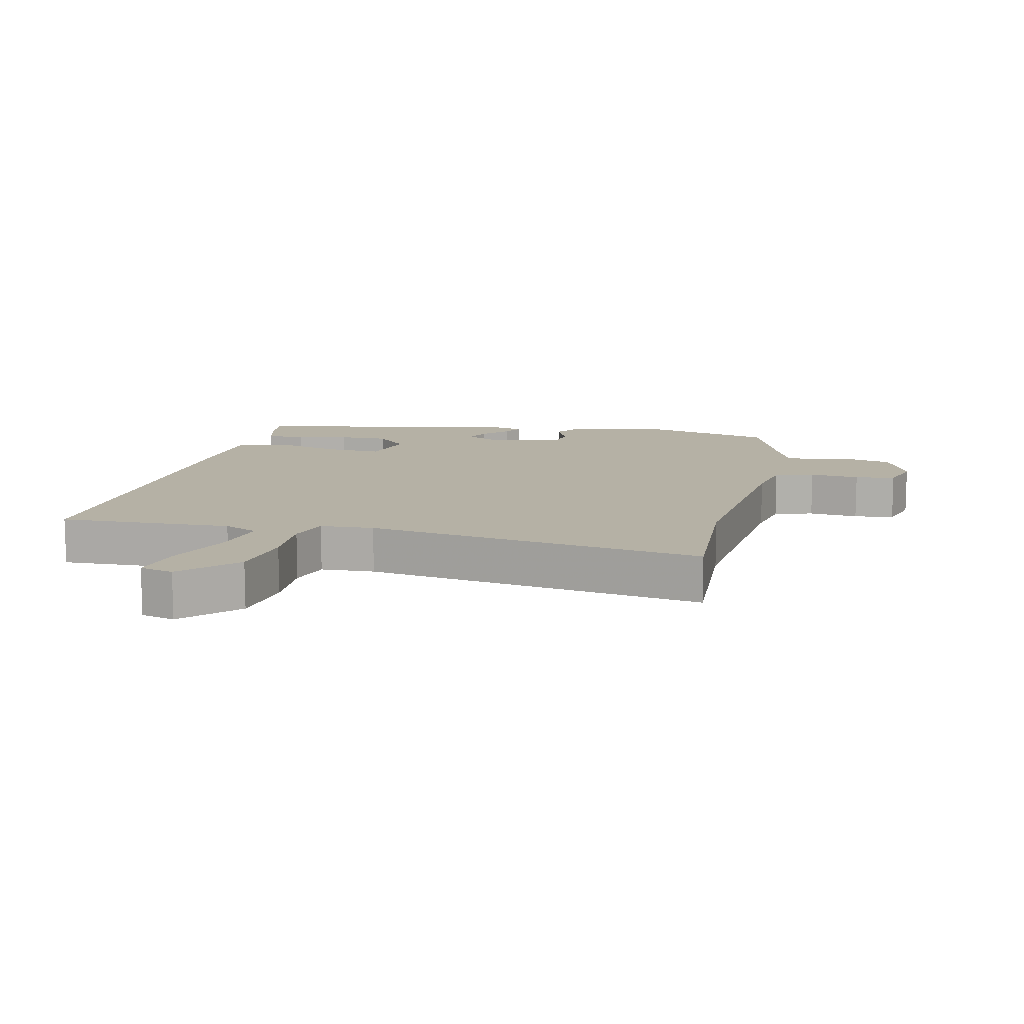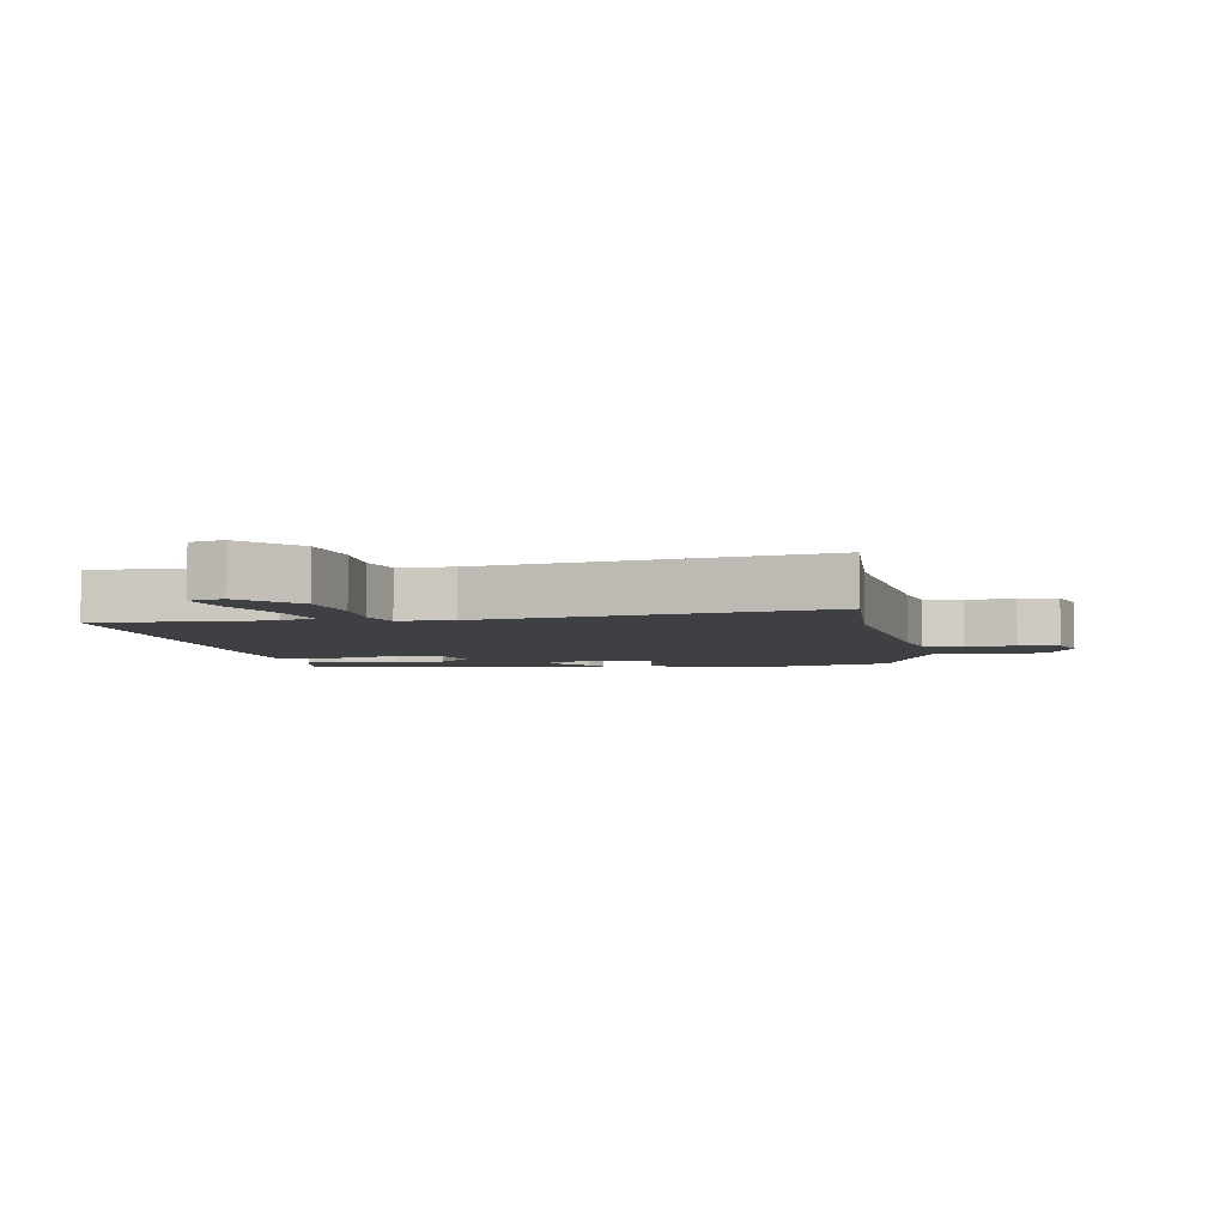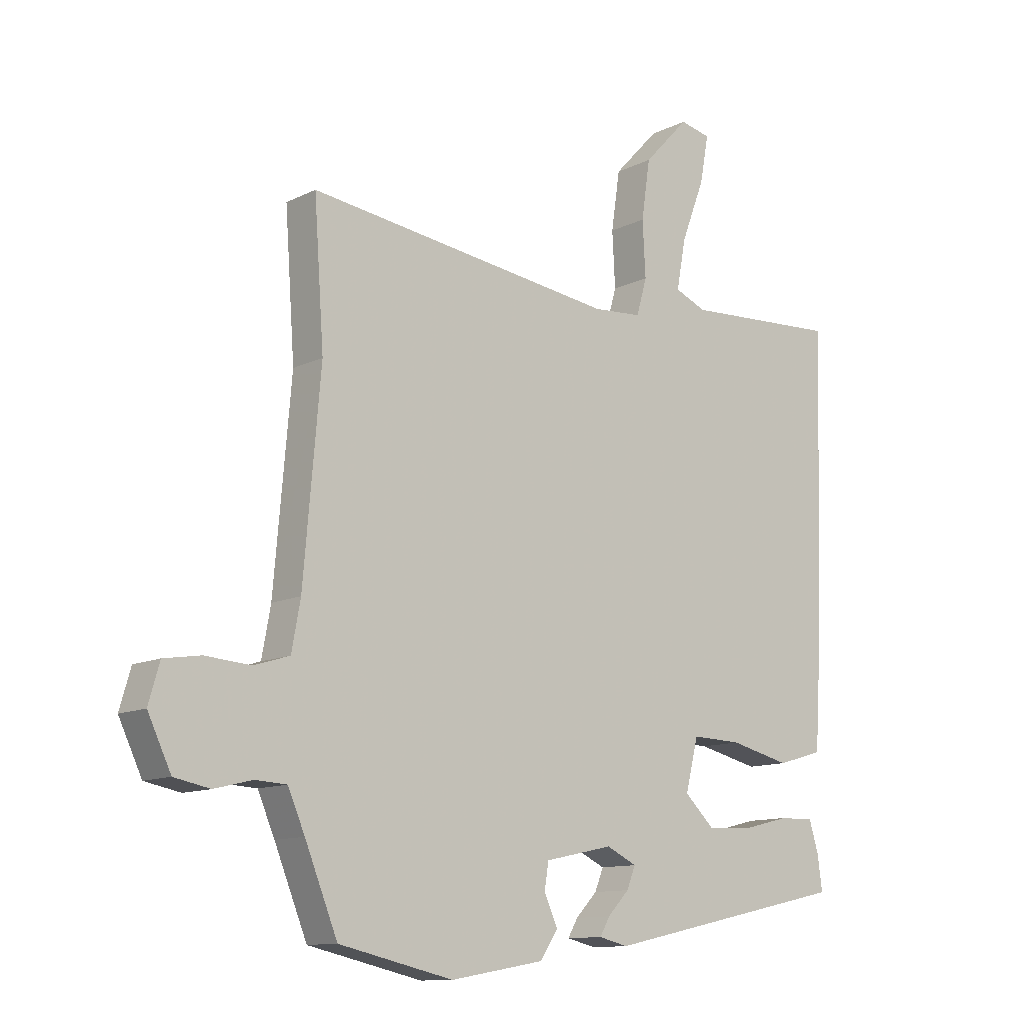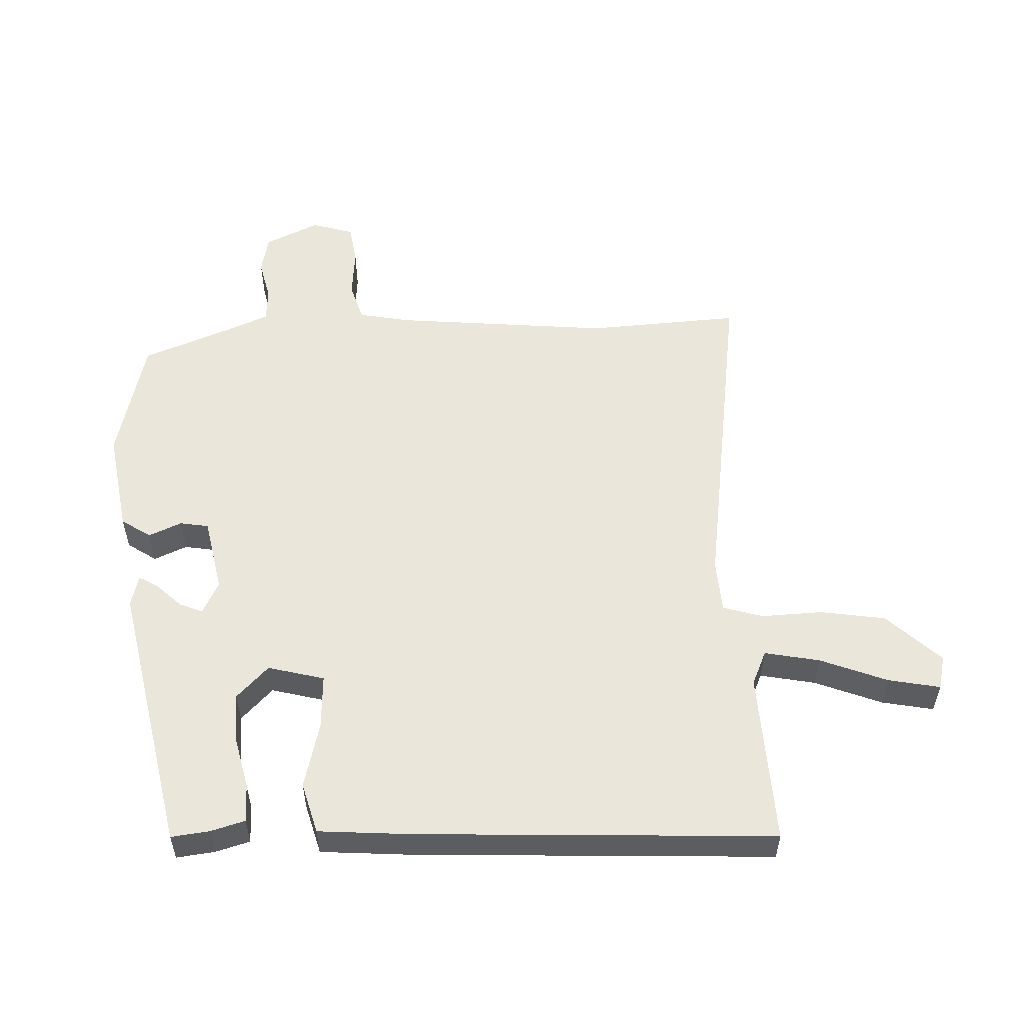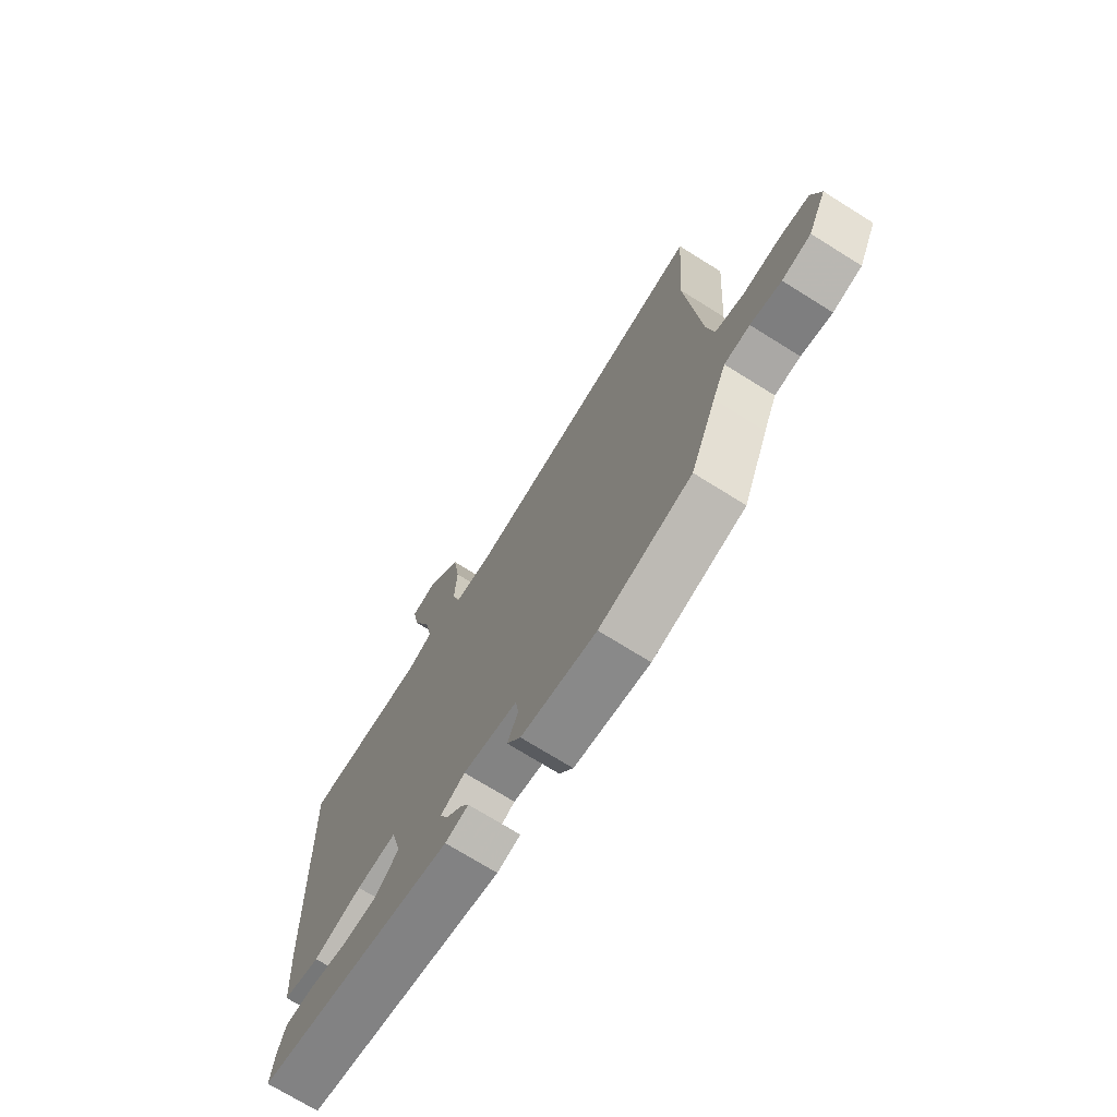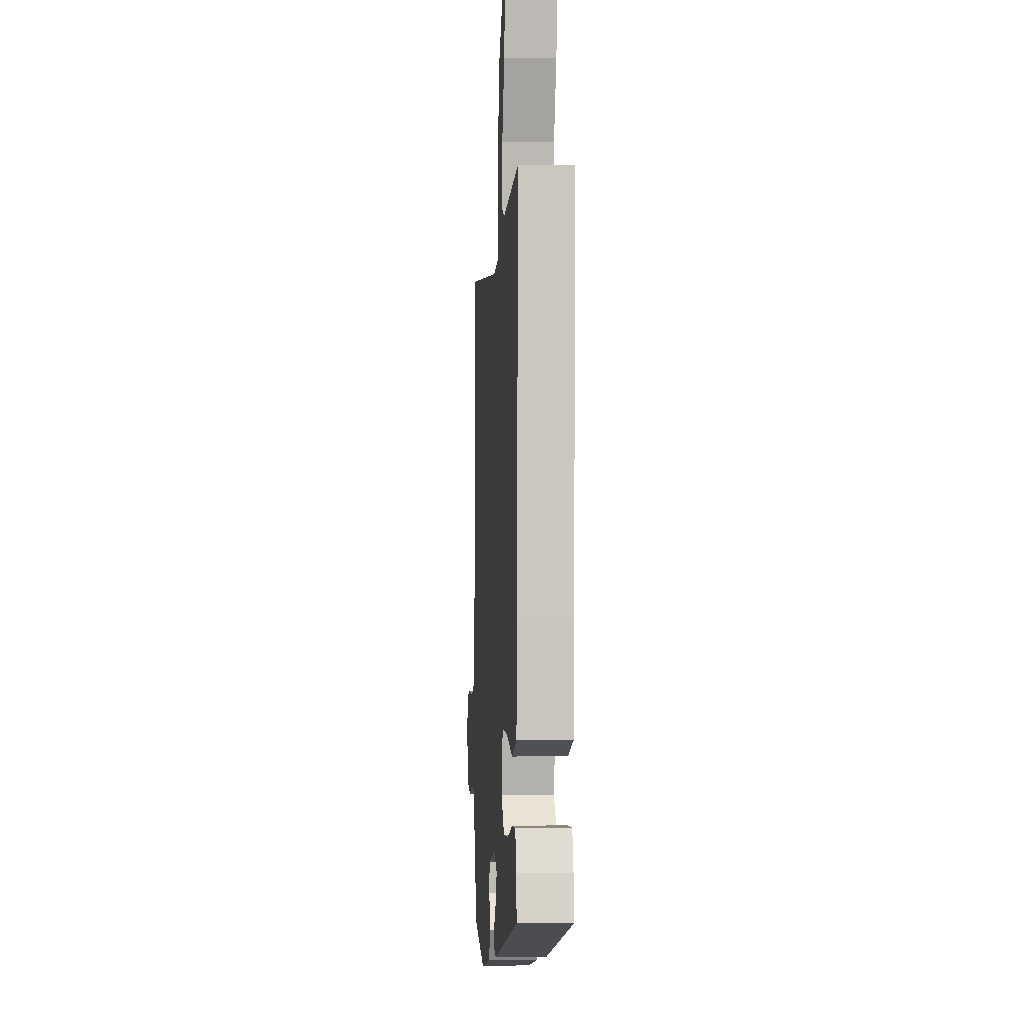
<metadata>
{"format":"obj","ext":"obj","renderer":"f3d","projection":"perspective","resolution":1024,"background":"white","views":[{"elev":11.9,"azim":13.9,"up":"+Y"},{"elev":-4.9,"azim":11.2,"up":"+Y"},{"elev":-11.8,"azim":139.7,"up":"+Z"},{"elev":54.7,"azim":-91.7,"up":"+Y"},{"elev":-72.3,"azim":58.0,"up":"+Z"},{"elev":-3.4,"azim":-93.8,"up":"+Z"}]}
</metadata>
<code>
v -0.497 0.07 -0.38
v -0.489 0.07 -0.32
v -0.473 0.07 -0.267
v -0.413 0.07 -0.268
v -0.332 0.07 -0.288
v -0.254 0.07 -0.291
v -0.203 0.07 -0.242
v -0.225 0.07 -0.154
v -0.311 0.07 -0.157
v -0.415 0.07 -0.182
v -0.494 0.07 -0.159
v -0.503 0.07 -0.017
v -0.523 0.07 0.543
v -0.253 0.07 0.528
v -0.199 0.07 0.551
v -0.215 0.07 0.637
v -0.255 0.07 0.742
v -0.27 0.07 0.823
v -0.217 0.07 0.835
v -0.139 0.07 0.752
v -0.124 0.07 0.65
v -0.129 0.07 0.555
v -0.111 0.07 0.492
v -0.027 0.07 0.486
v 0.504 0.07 0.557
v 0.487 0.07 0.317
v 0.516 0.07 -0.02
v 0.531 0.07 -0.102
v 0.592 0.07 -0.121
v 0.67 0.07 -0.115
v 0.733 0.07 -0.125
v 0.752 0.07 -0.191
v 0.712 0.07 -0.275
v 0.651 0.07 -0.287
v 0.586 0.07 -0.271
v 0.532 0.07 -0.274
v 0.503 0.07 -0.341
v 0.447 0.07 -0.479
v 0.251 0.07 -0.524
v 0.09 0.07 -0.496
v 0.06 0.07 -0.45
v 0.083 0.07 -0.399
v 0.076 0.07 -0.354
v -0.041 0.07 -0.329
v -0.093 0.07 -0.354
v -0.078 0.07 -0.391
v -0.041 0.07 -0.43
v -0.024 0.07 -0.46
v -0.074 0.07 -0.472
v -0.497 0 -0.38
v -0.489 0 -0.32
v -0.473 0 -0.267
v -0.413 0 -0.268
v -0.332 0 -0.288
v -0.254 0 -0.291
v -0.203 0 -0.242
v -0.225 0 -0.154
v -0.311 0 -0.157
v -0.415 0 -0.182
v -0.494 0 -0.159
v -0.503 0 -0.017
v -0.523 0 0.543
v -0.253 0 0.528
v -0.199 0 0.551
v -0.215 0 0.637
v -0.255 0 0.742
v -0.27 0 0.823
v -0.217 0 0.835
v -0.139 0 0.752
v -0.124 0 0.65
v -0.129 0 0.555
v -0.111 0 0.492
v -0.027 0 0.486
v 0.504 0 0.557
v 0.487 0 0.317
v 0.516 0 -0.02
v 0.531 0 -0.102
v 0.592 0 -0.121
v 0.67 0 -0.115
v 0.733 0 -0.125
v 0.752 0 -0.191
v 0.712 0 -0.275
v 0.651 0 -0.287
v 0.586 0 -0.271
v 0.532 0 -0.274
v 0.503 0 -0.341
v 0.447 0 -0.479
v 0.251 0 -0.524
v 0.09 0 -0.496
v 0.06 0 -0.45
v 0.083 0 -0.399
v 0.076 0 -0.354
v -0.041 0 -0.329
v -0.093 0 -0.354
v -0.078 0 -0.391
v -0.041 0 -0.43
v -0.024 0 -0.46
v -0.074 0 -0.472
f 3 4 5
f 2 3 5
f 1 2 5
f 49 1 5
f 48 49 5
f 47 48 5
f 46 47 5
f 45 46 5 6
f 44 45 6 7
f 43 44 7 8
f 40 41 42
f 39 40 42
f 38 39 42
f 37 38 42
f 36 37 42 43
f 33 34 35
f 32 33 35
f 31 32 35
f 30 31 35
f 29 30 35
f 28 29 35 36
f 36 43 8
f 28 36 8
f 27 28 8
f 24 25 26
f 27 8 9
f 26 27 9
f 24 26 9
f 23 24 9
f 20 21 22
f 19 20 22
f 18 19 22
f 17 18 22
f 16 17 22
f 15 16 22 23
f 12 13 14
f 11 12 14
f 10 11 14
f 9 10 14
f 23 9 14
f 14 15 23
f 54 53 52
f 54 52 51
f 54 51 50
f 54 50 98
f 54 98 97
f 54 97 96
f 54 96 95
f 55 54 95 94
f 56 55 94 93
f 57 56 93 92
f 91 90 89
f 91 89 88
f 91 88 87
f 91 87 86
f 92 91 86 85
f 84 83 82
f 84 82 81
f 84 81 80
f 84 80 79
f 84 79 78
f 85 84 78 77
f 57 92 85
f 57 85 77
f 57 77 76
f 75 74 73
f 58 57 76
f 58 76 75
f 58 75 73
f 58 73 72
f 71 70 69
f 71 69 68
f 71 68 67
f 71 67 66
f 71 66 65
f 72 71 65 64
f 63 62 61
f 63 61 60
f 63 60 59
f 63 59 58
f 63 58 72
f 72 64 63
f 1 50 51 2
f 2 51 52 3
f 3 52 53 4
f 4 53 54 5
f 5 54 55 6
f 6 55 56 7
f 7 56 57 8
f 8 57 58 9
f 9 58 59 10
f 10 59 60 11
f 11 60 61 12
f 12 61 62 13
f 13 62 63 14
f 14 63 64 15
f 15 64 65 16
f 16 65 66 17
f 17 66 67 18
f 18 67 68 19
f 19 68 69 20
f 20 69 70 21
f 21 70 71 22
f 22 71 72 23
f 23 72 73 24
f 24 73 74 25
f 25 74 75 26
f 26 75 76 27
f 27 76 77 28
f 28 77 78 29
f 29 78 79 30
f 30 79 80 31
f 31 80 81 32
f 32 81 82 33
f 33 82 83 34
f 34 83 84 35
f 35 84 85 36
f 36 85 86 37
f 37 86 87 38
f 38 87 88 39
f 39 88 89 40
f 40 89 90 41
f 41 90 91 42
f 42 91 92 43
f 43 92 93 44
f 44 93 94 45
f 45 94 95 46
f 46 95 96 47
f 47 96 97 48
f 48 97 98 49
f 49 98 50 1

</code>
